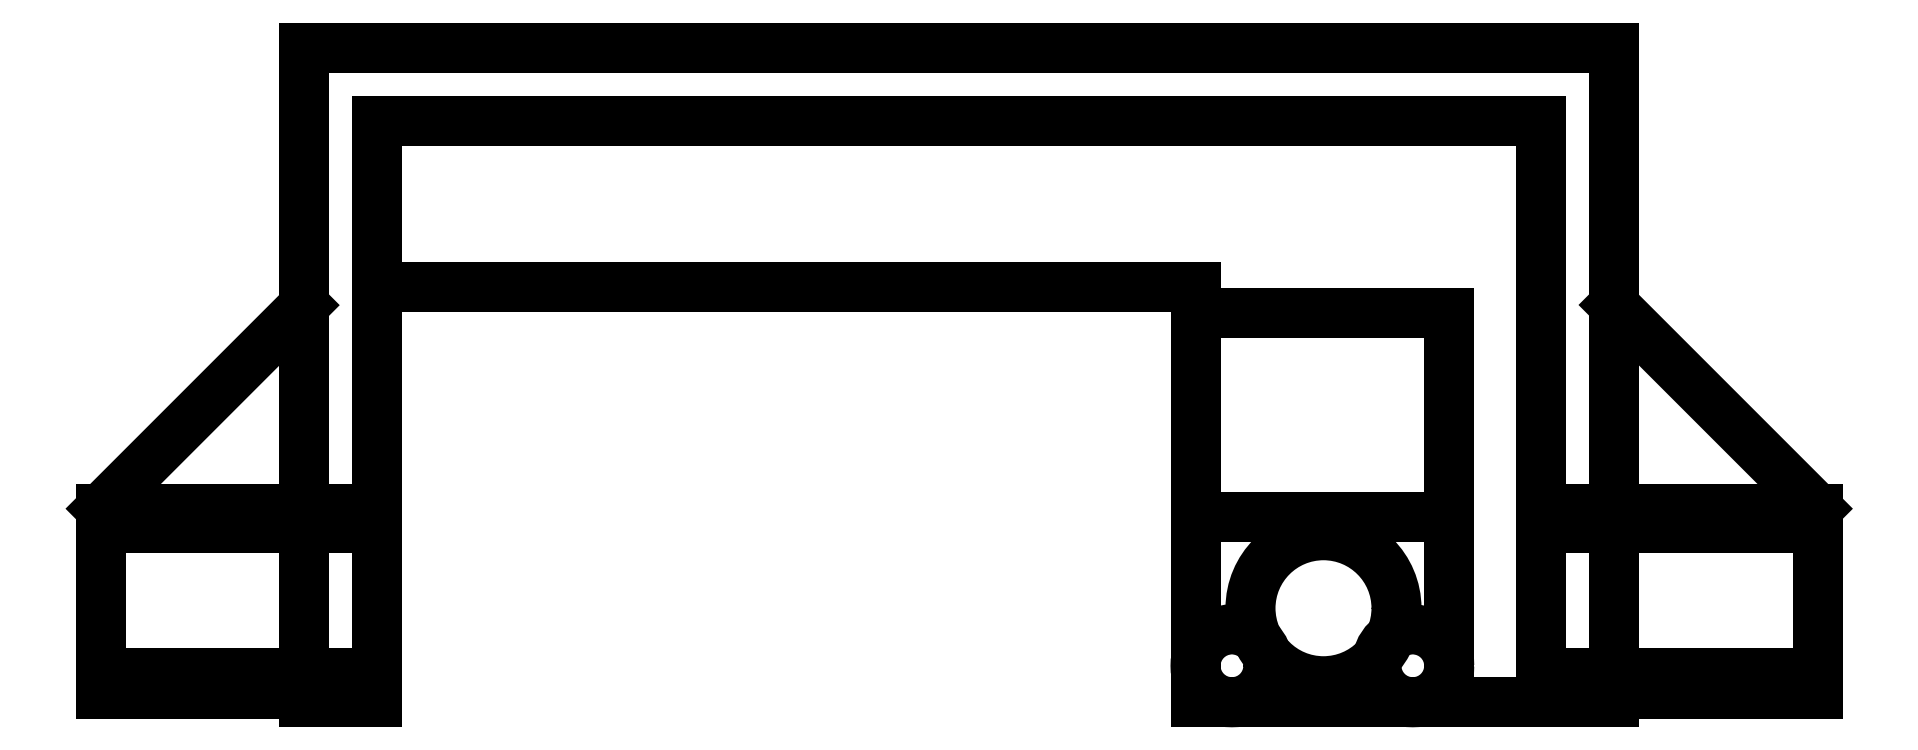
<metadata>
{"format":"dxf","ext":"dxf","renderer":"ezdxf+matplotlib","layout":"modelspace","background":"white","min_lineweight":24,"dpi":150}
</metadata>
<code>
0
SECTION
2
ENTITIES
0
LINE
8
0
10
-127
20
4.541
30
0
11
-12.72
21
4.541
31
0
0
LINE
8
0
10
-127
20
-52.58
30
0
11
-120.7
21
-52.58
31
0
0
LINE
8
0
10
-127
20
-51.88
30
0
11
-144.8
21
-51.88
31
0
0
LINE
8
0
10
-144.8
20
-50.03
30
1.421e-13
11
-144.8
21
-51.88
31
0
0
LINE
8
0
10
-144.8
20
-37.34
30
1.421e-13
11
-144.8
21
-51.88
31
0
0
LINE
8
0
10
-144.8
20
-35.7
30
0
11
-144.8
21
-51.88
31
0
0
LINE
8
0
10
-144.8
20
-50.03
30
1.421e-13
11
-120.7
21
-50.03
31
1.421e-13
0
LINE
8
0
10
-144.8
20
-37.34
30
1.421e-13
11
-120.7
21
-37.34
31
1.421e-13
0
LINE
8
0
10
-144.8
20
-35.7
30
0
11
-127
21
-17.93
31
0
0
LINE
8
0
10
-12.72
20
4.541
30
0
11
-12.72
21
-52.59
31
0
0
LINE
8
0
10
-12.72
20
0
30
0
11
-12.72
21
-51.9
31
0
0
LINE
8
0
10
-12.72
20
-51.9
30
0
11
5.067
21
-51.9
31
0
0
LINE
8
0
10
5.067
20
-35.7
30
0
11
-12.72
21
-17.91
31
0
0
LINE
8
0
10
5.067
20
-35.7
30
0
11
5.067
21
-51.9
31
0
0
LINE
8
0
10
-127
20
-52.58
30
0
11
-127
21
4.541
31
0
0
LINE
8
0
10
-127
20
4.541
30
0
11
-120.7
21
4.541
31
0
0
LINE
8
0
10
-12.72
20
4.541
30
0
11
-19.08
21
4.541
31
0
0
LINE
8
0
10
-120.7
20
-1.819
30
0
11
-19.08
21
-1.819
31
0
0
LINE
8
0
10
-19.08
20
-1.819
30
0
11
-19.08
21
-52.59
31
0
0
LINE
8
0
10
-19.08
20
-52.59
30
0
11
-12.72
21
-52.59
31
0
0
LINE
8
0
10
-12.72
20
0
30
0
11
-12.72
21
-52.59
31
0
0
LINE
8
0
10
-12.72
20
-52.59
30
0
11
-49.23
21
-52.59
31
0
0
LINE
8
0
10
5.067
20
-50.03
30
1.421e-13
11
-19.08
21
-50.03
31
1.421e-13
0
LINE
8
0
10
5.067
20
-37.34
30
1.421e-13
11
-19.08
21
-37.34
31
1.421e-13
0
LINE
8
0
10
-144.8
20
-35.7
30
0
11
-120.7
21
-35.7
31
0
0
LINE
8
0
10
5.067
20
-35.7
30
0
11
-19.08
21
-35.7
31
0
0
LINE
8
0
10
-120.7
20
-16.38
30
0
11
-49.23
21
-16.38
31
0
0
LINE
8
0
10
-49.23
20
-52.59
30
0
11
-49.23
21
-16.38
31
0
0
LINE
8
0
10
-120.7
20
-52.58
30
0
11
-120.7
21
-1.819
31
0
0
CIRCLE
8
0
10
-38.06
20
-44.38
30
0
40
6.371
210
0
220
-0
230
1
0
LINE
8
0
10
-49.23
20
-52.59
30
0
11
-27.08
21
-52.59
31
0
0
LINE
8
0
10
-27.08
20
-52.59
30
0
11
-27.08
21
-36.4
31
0
0
LINE
8
0
10
-27.08
20
-36.4
30
0
11
-49.23
21
-36.4
31
0
0
LINE
8
0
10
-49.23
20
-36.4
30
0
11
-49.23
21
-52.59
31
0
0
LINE
8
0
10
-49.23
20
-36.4
30
0
11
-27.08
21
-36.4
31
0
0
LINE
8
0
10
-27.08
20
-36.4
30
0
11
-27.08
21
-18.58
31
0
0
LINE
8
0
10
-27.08
20
-18.58
30
0
11
-49.23
21
-18.58
31
0
0
LINE
8
0
10
-49.23
20
-18.58
30
0
11
-49.23
21
-36.4
31
0
0
CIRCLE
8
0
10
-46.05
20
-49.41
30
0
40
3.18
210
0
220
-0
230
1
0
CIRCLE
8
0
10
-30.26
20
-49.41
30
0
40
3.18
210
0
220
0
230
1
0
ENDSEC
0
EOF

</code>
